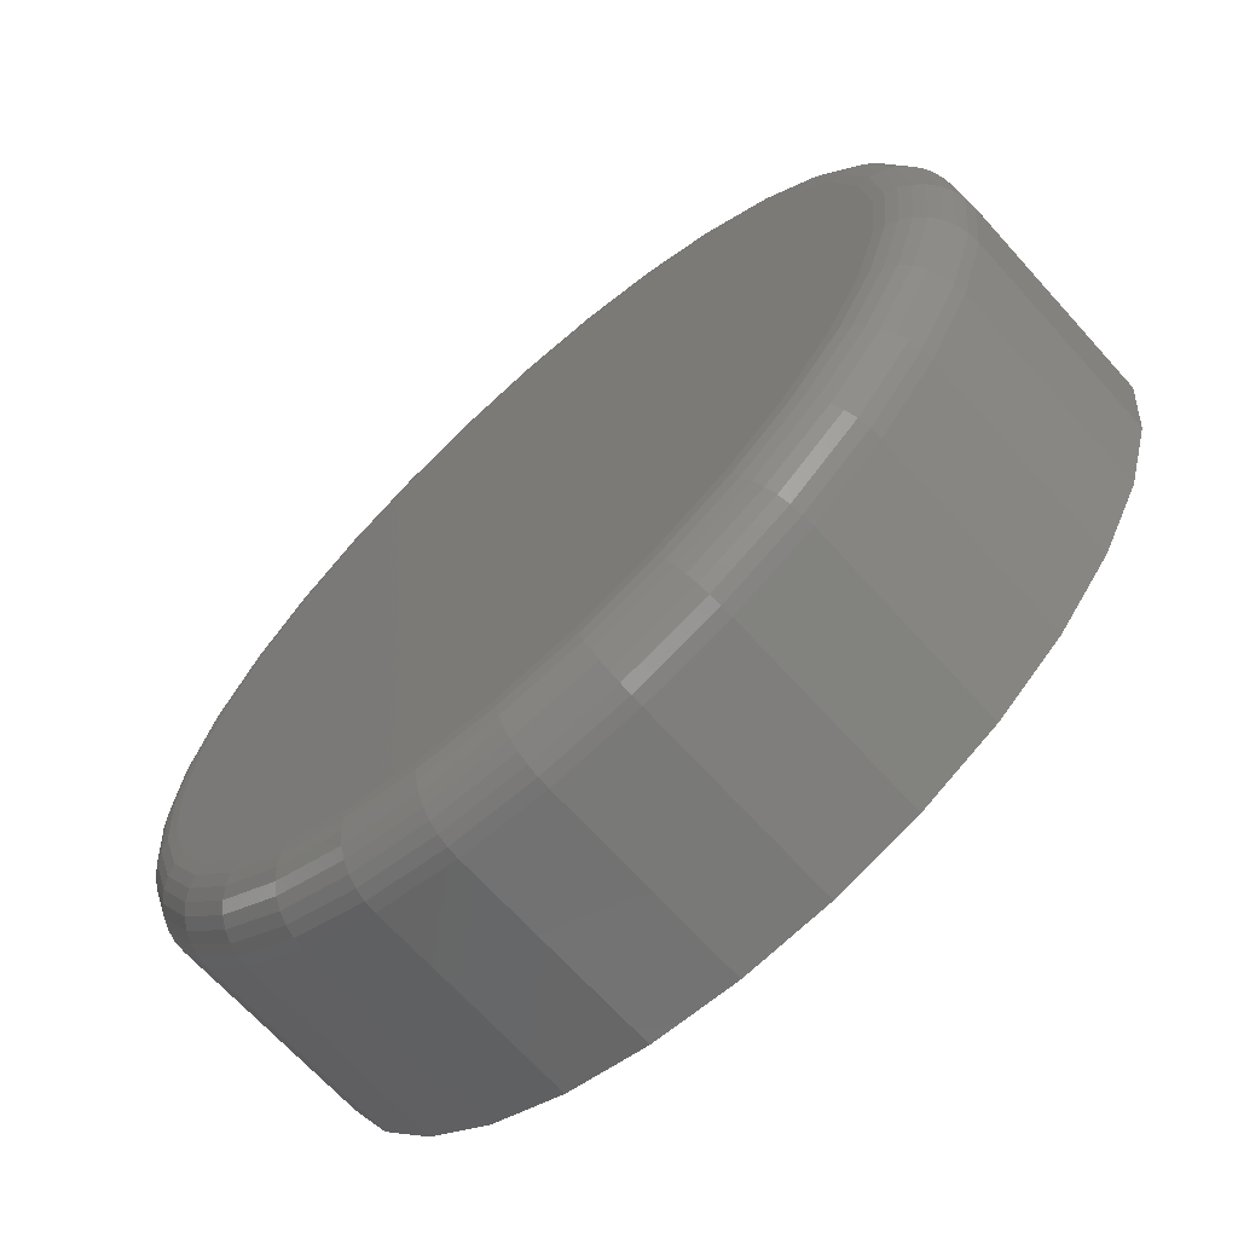
<metadata>
{"format":"stl","ext":"stl","renderer":"f3d","projection":"perspective","resolution":1024,"background":"white","views":[{"elev":-68.0,"azim":42.1,"up":"+Y"}]}
</metadata>
<code>
# stl→obj: 384 verts, 764 faces
v 0.3632 -0.003947 0
v 0.3632 -0.003947 0.05469
v 0.3655 0.01964 0
v 0.3655 0.01964 0.05469
v 0.3724 0.04231 0
v 0.3724 0.04231 0.05469
v 0.3835 0.06321 0
v 0.3835 0.06321 0.05469
v 0.3986 0.08153 0
v 0.3986 0.08153 0.05469
v 0.4169 0.09657 0
v 0.4169 0.09657 0.05469
v 0.4378 0.1077 0
v 0.4378 0.1077 0.05469
v 0.4605 0.1146 0
v 0.4605 0.1146 0.05469
v 0.484 0.1169 0
v 0.484 0.1169 0.05469
v 0.5076 0.1146 0
v 0.5076 0.1146 0.05469
v 0.5303 0.1077 0
v 0.5303 0.1077 0.05469
v 0.5512 0.09657 0
v 0.5512 0.09657 0.05469
v 0.5695 0.08153 0
v 0.5695 0.08153 0.05469
v 0.5846 0.06321 0
v 0.5846 0.06321 0.05469
v 0.5957 0.04231 0
v 0.5957 0.04231 0.05469
v 0.6026 0.01964 0
v 0.6026 0.01964 0.05469
v 0.6049 -0.003947 0
v 0.6049 -0.003947 0.05469
v 0.6026 -0.02753 0
v 0.6026 -0.02753 0.05469
v 0.5957 -0.05021 0
v 0.5957 -0.05021 0.05469
v 0.5846 -0.07111 0
v 0.5846 -0.07111 0.05469
v 0.5695 -0.08943 0
v 0.5695 -0.08943 0.05469
v 0.5512 -0.1045 0
v 0.5512 -0.1045 0.05469
v 0.5303 -0.1156 0
v 0.5303 -0.1156 0.05469
v 0.5076 -0.1225 0
v 0.5076 -0.1225 0.05469
v 0.484 -0.1248 0
v 0.484 -0.1248 0.05469
v 0.4605 -0.1225 0
v 0.4605 -0.1225 0.05469
v 0.4378 -0.1156 0
v 0.4378 -0.1156 0.05469
v 0.4169 -0.1045 0
v 0.4169 -0.1045 0.05469
v 0.3986 -0.08943 0
v 0.3986 -0.08943 0.05469
v 0.3835 -0.07111 0
v 0.3835 -0.07111 0.05469
v 0.3724 -0.05021 0
v 0.3724 -0.05021 0.05469
v 0.3655 -0.02753 0
v 0.3655 -0.02753 0.05469
v 0.4635 0.09929 0.07031
v 0.5046 0.09929 0.07031
v 0.484 0.1013 0.07031
v 0.4438 0.0933 0.07031
v 0.5243 0.0933 0.07031
v 0.4256 0.08358 0.07031
v 0.5425 0.08358 0.07031
v 0.5425 -0.09147 0.07031
v 0.4438 -0.1012 0.07031
v 0.5243 -0.1012 0.07031
v 0.4635 -0.1072 0.07031
v 0.5046 -0.1072 0.07031
v 0.484 -0.1092 0.07031
v 0.5585 0.07048 0.07031
v 0.4096 0.07048 0.07031
v 0.5716 0.05453 0.07031
v 0.3965 0.05453 0.07031
v 0.5813 0.03634 0.07031
v 0.3868 0.03634 0.07031
v 0.5873 0.01659 0.07031
v 0.3808 0.01659 0.07031
v 0.5893 -0.003947 0.07031
v 0.3788 -0.003947 0.07031
v 0.5873 -0.02448 0.07031
v 0.3808 -0.02448 0.07031
v 0.5813 -0.04423 0.07031
v 0.3868 -0.04423 0.07031
v 0.5716 -0.06243 0.07031
v 0.3965 -0.06243 0.07031
v 0.5585 -0.07838 0.07031
v 0.4096 -0.07838 0.07031
v 0.4256 -0.09147 0.07031
v 0.3757 -0.003947 0.07001
v 0.3778 0.01718 0.07001
v 0.3728 -0.003947 0.06912
v 0.3749 0.01775 0.06912
v 0.3701 -0.003947 0.06768
v 0.3723 0.01828 0.06768
v 0.3677 -0.003947 0.06574
v 0.37 0.01874 0.06574
v 0.3658 -0.003947 0.06337
v 0.3681 0.01912 0.06337
v 0.3643 -0.003947 0.06067
v 0.3666 0.0194 0.06067
v 0.3635 -0.003947 0.05774
v 0.3658 0.01958 0.05774
v 0.5903 0.01718 0.07001
v 0.5924 -0.003947 0.07001
v 0.5932 0.01775 0.06912
v 0.5953 -0.003947 0.06912
v 0.5958 0.01828 0.06768
v 0.598 -0.003947 0.06768
v 0.5981 0.01874 0.06574
v 0.6004 -0.003947 0.06574
v 0.6 0.01912 0.06337
v 0.6023 -0.003947 0.06337
v 0.6014 0.0194 0.06067
v 0.6037 -0.003947 0.06067
v 0.6023 0.01958 0.05774
v 0.6046 -0.003947 0.05774
v 0.5841 0.0375 0.07001
v 0.5868 0.03862 0.06912
v 0.5893 0.03966 0.06768
v 0.5915 0.04056 0.06574
v 0.5933 0.04131 0.06337
v 0.5946 0.04186 0.06067
v 0.5955 0.0422 0.05774
v 0.5741 0.05623 0.07001
v 0.5765 0.05786 0.06912
v 0.5788 0.05936 0.06768
v 0.5808 0.06067 0.06574
v 0.5824 0.06175 0.06337
v 0.5836 0.06255 0.06067
v 0.5843 0.06305 0.05774
v 0.5606 0.07264 0.07001
v 0.5627 0.07471 0.06912
v 0.5646 0.07662 0.06768
v 0.5663 0.0783 0.06574
v 0.5677 0.07967 0.06337
v 0.5687 0.08069 0.06067
v 0.5693 0.08132 0.05774
v 0.5442 0.08611 0.07001
v 0.5458 0.08855 0.06912
v 0.5473 0.09079 0.06768
v 0.5487 0.09276 0.06574
v 0.5497 0.09438 0.06337
v 0.5505 0.09558 0.06067
v 0.551 0.09632 0.05774
v 0.5255 0.09612 0.07001
v 0.5266 0.09883 0.06912
v 0.5277 0.1013 0.06768
v 0.5286 0.1035 0.06574
v 0.5293 0.1053 0.06337
v 0.5299 0.1066 0.06067
v 0.5302 0.1075 0.05774
v 0.5052 0.1023 0.07001
v 0.5057 0.1052 0.06912
v 0.5063 0.1078 0.06768
v 0.5067 0.1101 0.06574
v 0.5071 0.112 0.06337
v 0.5074 0.1135 0.06067
v 0.5076 0.1143 0.05774
v 0.484 0.1044 0.07001
v 0.484 0.1073 0.06912
v 0.484 0.11 0.06768
v 0.484 0.1124 0.06574
v 0.484 0.1143 0.06337
v 0.484 0.1158 0.06067
v 0.484 0.1166 0.05774
v 0.4629 0.1023 0.07001
v 0.4623 0.1052 0.06912
v 0.4618 0.1078 0.06768
v 0.4614 0.1101 0.06574
v 0.461 0.112 0.06337
v 0.4607 0.1135 0.06067
v 0.4605 0.1143 0.05774
v 0.4426 0.09612 0.07001
v 0.4415 0.09883 0.06912
v 0.4404 0.1013 0.06768
v 0.4395 0.1035 0.06574
v 0.4388 0.1053 0.06337
v 0.4382 0.1066 0.06067
v 0.4379 0.1075 0.05774
v 0.4239 0.08611 0.07001
v 0.4222 0.08855 0.06912
v 0.4207 0.09079 0.06768
v 0.4194 0.09276 0.06574
v 0.4183 0.09438 0.06337
v 0.4175 0.09558 0.06067
v 0.4171 0.09632 0.05774
v 0.4075 0.07264 0.07001
v 0.4054 0.07471 0.06912
v 0.4035 0.07662 0.06768
v 0.4018 0.0783 0.06574
v 0.4004 0.07967 0.06337
v 0.3994 0.08069 0.06067
v 0.3988 0.08132 0.05774
v 0.394 0.05623 0.07001
v 0.3916 0.05786 0.06912
v 0.3893 0.05936 0.06768
v 0.3873 0.06067 0.06574
v 0.3857 0.06175 0.06337
v 0.3845 0.06255 0.06067
v 0.3838 0.06305 0.05774
v 0.384 0.0375 0.07001
v 0.3813 0.03862 0.06912
v 0.3788 0.03966 0.06768
v 0.3766 0.04056 0.06574
v 0.3748 0.04131 0.06337
v 0.3735 0.04186 0.06067
v 0.3726 0.0422 0.05774
v 0.5903 -0.02508 0.07001
v 0.5932 -0.02565 0.06912
v 0.5958 -0.02618 0.06768
v 0.5981 -0.02664 0.06574
v 0.6 -0.02702 0.06337
v 0.6014 -0.0273 0.06067
v 0.6023 -0.02747 0.05774
v 0.3778 -0.02508 0.07001
v 0.3749 -0.02565 0.06912
v 0.3723 -0.02618 0.06768
v 0.37 -0.02664 0.06574
v 0.3681 -0.02702 0.06337
v 0.3666 -0.0273 0.06067
v 0.3658 -0.02747 0.05774
v 0.384 -0.0454 0.07001
v 0.3813 -0.04652 0.06912
v 0.3788 -0.04755 0.06768
v 0.3766 -0.04846 0.06574
v 0.3748 -0.0492 0.06337
v 0.3735 -0.04975 0.06067
v 0.3726 -0.05009 0.05774
v 0.394 -0.06412 0.07001
v 0.3916 -0.06575 0.06912
v 0.3893 -0.06725 0.06768
v 0.3873 -0.06857 0.06574
v 0.3857 -0.06965 0.06337
v 0.3845 -0.07045 0.06067
v 0.3838 -0.07094 0.05774
v 0.4075 -0.08054 0.07001
v 0.4054 -0.08261 0.06912
v 0.4035 -0.08452 0.06768
v 0.4018 -0.08619 0.06574
v 0.4004 -0.08757 0.06337
v 0.3994 -0.08859 0.06067
v 0.3988 -0.08922 0.05774
v 0.4239 -0.09401 0.07001
v 0.4222 -0.09644 0.06912
v 0.4207 -0.09869 0.06768
v 0.4194 -0.1007 0.06574
v 0.4183 -0.1023 0.06337
v 0.4175 -0.1035 0.06067
v 0.4171 -0.1042 0.05774
v 0.4426 -0.104 0.07001
v 0.4415 -0.1067 0.06912
v 0.4404 -0.1092 0.06768
v 0.4395 -0.1114 0.06574
v 0.4388 -0.1132 0.06337
v 0.4382 -0.1145 0.06067
v 0.4379 -0.1154 0.05774
v 0.4629 -0.1102 0.07001
v 0.4623 -0.1131 0.06912
v 0.4618 -0.1157 0.06768
v 0.4614 -0.118 0.06574
v 0.461 -0.1199 0.06337
v 0.4607 -0.1213 0.06067
v 0.4605 -0.1222 0.05774
v 0.484 -0.1123 0.07001
v 0.484 -0.1152 0.06912
v 0.484 -0.1179 0.06768
v 0.484 -0.1203 0.06574
v 0.484 -0.1222 0.06337
v 0.484 -0.1236 0.06067
v 0.484 -0.1245 0.05774
v 0.5052 -0.1102 0.07001
v 0.5057 -0.1131 0.06912
v 0.5063 -0.1157 0.06768
v 0.5067 -0.118 0.06574
v 0.5071 -0.1199 0.06337
v 0.5074 -0.1213 0.06067
v 0.5076 -0.1222 0.05774
v 0.5255 -0.104 0.07001
v 0.5266 -0.1067 0.06912
v 0.5277 -0.1092 0.06768
v 0.5286 -0.1114 0.06574
v 0.5293 -0.1132 0.06337
v 0.5299 -0.1145 0.06067
v 0.5302 -0.1154 0.05774
v 0.5442 -0.09401 0.07001
v 0.5458 -0.09644 0.06912
v 0.5473 -0.09869 0.06768
v 0.5487 -0.1007 0.06574
v 0.5497 -0.1023 0.06337
v 0.5505 -0.1035 0.06067
v 0.551 -0.1042 0.05774
v 0.5606 -0.08054 0.07001
v 0.5627 -0.08261 0.06912
v 0.5646 -0.08452 0.06768
v 0.5663 -0.08619 0.06574
v 0.5677 -0.08757 0.06337
v 0.5687 -0.08859 0.06067
v 0.5693 -0.08922 0.05774
v 0.5741 -0.06412 0.07001
v 0.5765 -0.06575 0.06912
v 0.5788 -0.06725 0.06768
v 0.5808 -0.06857 0.06574
v 0.5824 -0.06965 0.06337
v 0.5836 -0.07045 0.06067
v 0.5843 -0.07094 0.05774
v 0.5841 -0.0454 0.07001
v 0.5868 -0.04652 0.06912
v 0.5893 -0.04755 0.06768
v 0.5915 -0.04846 0.06574
v 0.5933 -0.0492 0.06337
v 0.5946 -0.04975 0.06067
v 0.5955 -0.05009 0.05774
v 0.484 0.1091 0
v 0.462 0.107 0
v 0.4408 0.1005 0
v 0.4212 0.09007 0
v 0.4041 0.07601 0
v 0.39 0.05887 0
v 0.3796 0.03932 0
v 0.3731 0.01811 0
v 0.3731 -0.02601 0
v 0.3796 -0.04722 0
v 0.39 -0.06677 0
v 0.4041 -0.0839 0
v 0.4212 -0.09797 0
v 0.4408 -0.1084 0
v 0.462 -0.1149 0
v 0.484 -0.117 0
v 0.5061 0.107 0
v 0.5273 0.1005 0
v 0.5469 0.09007 0
v 0.564 0.07601 0
v 0.5781 0.05887 0
v 0.5885 0.03932 0
v 0.5949 0.01811 0
v 0.5971 -0.003947 0
v 0.5885 -0.04722 0
v 0.5949 -0.02601 0
v 0.5781 -0.06677 0
v 0.564 -0.0839 0
v 0.5469 -0.09797 0
v 0.5273 -0.1084 0
v 0.5061 -0.1149 0
v 0.371 -0.003947 0
v 0.5061 -0.1149 0.0625
v 0.5273 -0.1084 0.0625
v 0.5469 -0.09797 0.0625
v 0.564 -0.0839 0.0625
v 0.5781 -0.06677 0.0625
v 0.5885 -0.04722 0.0625
v 0.5949 -0.02601 0.0625
v 0.5971 -0.003947 0.0625
v 0.484 -0.117 0.0625
v 0.462 -0.1149 0.0625
v 0.4408 -0.1084 0.0625
v 0.4212 -0.09797 0.0625
v 0.4041 -0.0839 0.0625
v 0.39 -0.06677 0.0625
v 0.3796 -0.04722 0.0625
v 0.3731 -0.02601 0.0625
v 0.371 -0.003947 0.0625
v 0.462 0.107 0.0625
v 0.4408 0.1005 0.0625
v 0.4212 0.09007 0.0625
v 0.4041 0.07601 0.0625
v 0.39 0.05887 0.0625
v 0.3796 0.03932 0.0625
v 0.3731 0.01811 0.0625
v 0.484 0.1091 0.0625
v 0.5061 0.107 0.0625
v 0.5273 0.1005 0.0625
v 0.5469 0.09007 0.0625
v 0.564 0.07601 0.0625
v 0.5781 0.05887 0.0625
v 0.5885 0.03932 0.0625
v 0.5949 0.01811 0.0625
f 1 2 3
f 3 2 4
f 3 4 5
f 5 4 6
f 5 6 7
f 7 6 8
f 7 8 9
f 9 8 10
f 9 10 11
f 11 10 12
f 11 12 13
f 13 12 14
f 13 14 15
f 15 14 16
f 15 16 17
f 17 16 18
f 17 18 19
f 19 18 20
f 19 20 21
f 21 20 22
f 21 22 23
f 23 22 24
f 23 24 25
f 25 24 26
f 25 26 27
f 27 26 28
f 27 28 29
f 29 28 30
f 29 30 31
f 31 30 32
f 31 32 33
f 33 32 34
f 33 34 35
f 35 34 36
f 35 36 37
f 37 36 38
f 37 38 39
f 39 38 40
f 39 40 41
f 41 40 42
f 41 42 43
f 43 42 44
f 43 44 45
f 45 44 46
f 45 46 47
f 47 46 48
f 47 48 49
f 49 48 50
f 49 50 51
f 51 50 52
f 51 52 53
f 53 52 54
f 53 54 55
f 55 54 56
f 55 56 57
f 57 56 58
f 57 58 59
f 59 58 60
f 59 60 61
f 61 60 62
f 61 62 63
f 63 62 64
f 63 64 1
f 1 64 2
f 65 66 67
f 66 65 68
f 66 68 69
f 69 68 70
f 69 70 71
f 72 73 74
f 74 73 75
f 74 75 76
f 76 75 77
f 71 70 78
f 78 70 79
f 78 79 80
f 80 79 81
f 80 81 82
f 82 81 83
f 82 83 84
f 84 83 85
f 84 85 86
f 86 85 87
f 86 87 88
f 88 87 89
f 88 89 90
f 90 89 91
f 90 91 92
f 92 91 93
f 92 93 94
f 94 93 95
f 94 95 72
f 72 95 96
f 72 96 73
f 87 85 97
f 97 85 98
f 97 98 99
f 99 98 100
f 99 100 101
f 101 100 102
f 101 102 103
f 103 102 104
f 103 104 105
f 105 104 106
f 105 106 107
f 107 106 108
f 107 108 109
f 109 108 110
f 109 110 2
f 2 110 4
f 84 86 111
f 111 86 112
f 111 112 113
f 113 112 114
f 113 114 115
f 115 114 116
f 115 116 117
f 117 116 118
f 117 118 119
f 119 118 120
f 119 120 121
f 121 120 122
f 121 122 123
f 123 122 124
f 123 124 32
f 32 124 34
f 82 84 125
f 125 84 111
f 125 111 126
f 126 111 113
f 126 113 127
f 127 113 115
f 127 115 128
f 128 115 117
f 128 117 129
f 129 117 119
f 129 119 130
f 130 119 121
f 130 121 131
f 131 121 123
f 131 123 30
f 30 123 32
f 80 82 132
f 132 82 125
f 132 125 133
f 133 125 126
f 133 126 134
f 134 126 127
f 134 127 135
f 135 127 128
f 135 128 136
f 136 128 129
f 136 129 137
f 137 129 130
f 137 130 138
f 138 130 131
f 138 131 28
f 28 131 30
f 78 80 139
f 139 80 132
f 139 132 140
f 140 132 133
f 140 133 141
f 141 133 134
f 141 134 142
f 142 134 135
f 142 135 143
f 143 135 136
f 143 136 144
f 144 136 137
f 144 137 145
f 145 137 138
f 145 138 26
f 26 138 28
f 71 78 146
f 146 78 139
f 146 139 147
f 147 139 140
f 147 140 148
f 148 140 141
f 148 141 149
f 149 141 142
f 149 142 150
f 150 142 143
f 150 143 151
f 151 143 144
f 151 144 152
f 152 144 145
f 152 145 24
f 24 145 26
f 69 71 153
f 153 71 146
f 153 146 154
f 154 146 147
f 154 147 155
f 155 147 148
f 155 148 156
f 156 148 149
f 156 149 157
f 157 149 150
f 157 150 158
f 158 150 151
f 158 151 159
f 159 151 152
f 159 152 22
f 22 152 24
f 66 69 160
f 160 69 153
f 160 153 161
f 161 153 154
f 161 154 162
f 162 154 155
f 162 155 163
f 163 155 156
f 163 156 164
f 164 156 157
f 164 157 165
f 165 157 158
f 165 158 166
f 166 158 159
f 166 159 20
f 20 159 22
f 67 66 167
f 167 66 160
f 167 160 168
f 168 160 161
f 168 161 169
f 169 161 162
f 169 162 170
f 170 162 163
f 170 163 171
f 171 163 164
f 171 164 172
f 172 164 165
f 172 165 173
f 173 165 166
f 173 166 18
f 18 166 20
f 65 67 174
f 174 67 167
f 174 167 175
f 175 167 168
f 175 168 176
f 176 168 169
f 176 169 177
f 177 169 170
f 177 170 178
f 178 170 171
f 178 171 179
f 179 171 172
f 179 172 180
f 180 172 173
f 180 173 16
f 16 173 18
f 68 65 181
f 181 65 174
f 181 174 182
f 182 174 175
f 182 175 183
f 183 175 176
f 183 176 184
f 184 176 177
f 184 177 185
f 185 177 178
f 185 178 186
f 186 178 179
f 186 179 187
f 187 179 180
f 187 180 14
f 14 180 16
f 70 68 188
f 188 68 181
f 188 181 189
f 189 181 182
f 189 182 190
f 190 182 183
f 190 183 191
f 191 183 184
f 191 184 192
f 192 184 185
f 192 185 193
f 193 185 186
f 193 186 194
f 194 186 187
f 194 187 12
f 12 187 14
f 79 70 195
f 195 70 188
f 195 188 196
f 196 188 189
f 196 189 197
f 197 189 190
f 197 190 198
f 198 190 191
f 198 191 199
f 199 191 192
f 199 192 200
f 200 192 193
f 200 193 201
f 201 193 194
f 201 194 10
f 10 194 12
f 81 79 202
f 202 79 195
f 202 195 203
f 203 195 196
f 203 196 204
f 204 196 197
f 204 197 205
f 205 197 198
f 205 198 206
f 206 198 199
f 206 199 207
f 207 199 200
f 207 200 208
f 208 200 201
f 208 201 8
f 8 201 10
f 83 81 209
f 209 81 202
f 209 202 210
f 210 202 203
f 210 203 211
f 211 203 204
f 211 204 212
f 212 204 205
f 212 205 213
f 213 205 206
f 213 206 214
f 214 206 207
f 214 207 215
f 215 207 208
f 215 208 6
f 6 208 8
f 85 83 98
f 98 83 209
f 98 209 100
f 100 209 210
f 100 210 102
f 102 210 211
f 102 211 104
f 104 211 212
f 104 212 106
f 106 212 213
f 106 213 108
f 108 213 214
f 108 214 110
f 110 214 215
f 110 215 4
f 4 215 6
f 86 88 112
f 112 88 216
f 112 216 114
f 114 216 217
f 114 217 116
f 116 217 218
f 116 218 118
f 118 218 219
f 118 219 120
f 120 219 220
f 120 220 122
f 122 220 221
f 122 221 124
f 124 221 222
f 124 222 34
f 34 222 36
f 89 87 223
f 223 87 97
f 223 97 224
f 224 97 99
f 224 99 225
f 225 99 101
f 225 101 226
f 226 101 103
f 226 103 227
f 227 103 105
f 227 105 228
f 228 105 107
f 228 107 229
f 229 107 109
f 229 109 64
f 64 109 2
f 91 89 230
f 230 89 223
f 230 223 231
f 231 223 224
f 231 224 232
f 232 224 225
f 232 225 233
f 233 225 226
f 233 226 234
f 234 226 227
f 234 227 235
f 235 227 228
f 235 228 236
f 236 228 229
f 236 229 62
f 62 229 64
f 93 91 237
f 237 91 230
f 237 230 238
f 238 230 231
f 238 231 239
f 239 231 232
f 239 232 240
f 240 232 233
f 240 233 241
f 241 233 234
f 241 234 242
f 242 234 235
f 242 235 243
f 243 235 236
f 243 236 60
f 60 236 62
f 95 93 244
f 244 93 237
f 244 237 245
f 245 237 238
f 245 238 246
f 246 238 239
f 246 239 247
f 247 239 240
f 247 240 248
f 248 240 241
f 248 241 249
f 249 241 242
f 249 242 250
f 250 242 243
f 250 243 58
f 58 243 60
f 96 95 251
f 251 95 244
f 251 244 252
f 252 244 245
f 252 245 253
f 253 245 246
f 253 246 254
f 254 246 247
f 254 247 255
f 255 247 248
f 255 248 256
f 256 248 249
f 256 249 257
f 257 249 250
f 257 250 56
f 56 250 58
f 73 96 258
f 258 96 251
f 258 251 259
f 259 251 252
f 259 252 260
f 260 252 253
f 260 253 261
f 261 253 254
f 261 254 262
f 262 254 255
f 262 255 263
f 263 255 256
f 263 256 264
f 264 256 257
f 264 257 54
f 54 257 56
f 75 73 265
f 265 73 258
f 265 258 266
f 266 258 259
f 266 259 267
f 267 259 260
f 267 260 268
f 268 260 261
f 268 261 269
f 269 261 262
f 269 262 270
f 270 262 263
f 270 263 271
f 271 263 264
f 271 264 52
f 52 264 54
f 77 75 272
f 272 75 265
f 272 265 273
f 273 265 266
f 273 266 274
f 274 266 267
f 274 267 275
f 275 267 268
f 275 268 276
f 276 268 269
f 276 269 277
f 277 269 270
f 277 270 278
f 278 270 271
f 278 271 50
f 50 271 52
f 76 77 279
f 279 77 272
f 279 272 280
f 280 272 273
f 280 273 281
f 281 273 274
f 281 274 282
f 282 274 275
f 282 275 283
f 283 275 276
f 283 276 284
f 284 276 277
f 284 277 285
f 285 277 278
f 285 278 48
f 48 278 50
f 74 76 286
f 286 76 279
f 286 279 287
f 287 279 280
f 287 280 288
f 288 280 281
f 288 281 289
f 289 281 282
f 289 282 290
f 290 282 283
f 290 283 291
f 291 283 284
f 291 284 292
f 292 284 285
f 292 285 46
f 46 285 48
f 72 74 293
f 293 74 286
f 293 286 294
f 294 286 287
f 294 287 295
f 295 287 288
f 295 288 296
f 296 288 289
f 296 289 297
f 297 289 290
f 297 290 298
f 298 290 291
f 298 291 299
f 299 291 292
f 299 292 44
f 44 292 46
f 94 72 300
f 300 72 293
f 300 293 301
f 301 293 294
f 301 294 302
f 302 294 295
f 302 295 303
f 303 295 296
f 303 296 304
f 304 296 297
f 304 297 305
f 305 297 298
f 305 298 306
f 306 298 299
f 306 299 42
f 42 299 44
f 92 94 307
f 307 94 300
f 307 300 308
f 308 300 301
f 308 301 309
f 309 301 302
f 309 302 310
f 310 302 303
f 310 303 311
f 311 303 304
f 311 304 312
f 312 304 305
f 312 305 313
f 313 305 306
f 313 306 40
f 40 306 42
f 90 92 314
f 314 92 307
f 314 307 315
f 315 307 308
f 315 308 316
f 316 308 309
f 316 309 317
f 317 309 310
f 317 310 318
f 318 310 311
f 318 311 319
f 319 311 312
f 319 312 320
f 320 312 313
f 320 313 38
f 38 313 40
f 88 90 216
f 216 90 314
f 216 314 217
f 217 314 315
f 217 315 218
f 218 315 316
f 218 316 219
f 219 316 317
f 219 317 220
f 220 317 318
f 220 318 221
f 221 318 319
f 221 319 222
f 222 319 320
f 222 320 36
f 36 320 38
f 15 17 321
f 321 13 15
f 322 13 321
f 13 322 323
f 323 11 13
f 11 323 324
f 324 9 11
f 325 9 324
f 7 9 325
f 326 7 325
f 5 7 326
f 327 5 326
f 3 5 327
f 328 3 327
f 63 329 330
f 330 61 63
f 61 330 331
f 331 59 61
f 59 331 332
f 332 57 59
f 57 332 333
f 333 55 57
f 334 55 333
f 53 55 334
f 335 53 334
f 53 335 336
f 336 51 53
f 49 51 336
f 321 17 19
f 337 321 19
f 21 337 19
f 338 337 21
f 23 338 21
f 339 338 23
f 25 339 23
f 25 340 339
f 340 25 27
f 27 341 340
f 341 27 29
f 29 342 341
f 342 29 31
f 31 343 342
f 343 31 344
f 345 346 35
f 37 345 35
f 347 345 37
f 39 347 37
f 348 347 39
f 41 348 39
f 349 348 41
f 43 349 41
f 43 350 349
f 350 43 45
f 351 350 45
f 336 351 45
f 47 336 45
f 47 49 336
f 33 35 346
f 33 346 344
f 33 344 31
f 1 3 328
f 1 328 352
f 1 352 329
f 1 329 63
f 336 353 351
f 351 353 354
f 351 354 350
f 350 354 355
f 350 355 349
f 349 355 356
f 349 356 348
f 348 356 357
f 348 357 347
f 347 357 358
f 347 358 345
f 345 358 359
f 345 359 346
f 346 359 360
f 346 360 344
f 353 336 361
f 361 336 335
f 361 335 362
f 362 335 334
f 362 334 363
f 363 334 333
f 363 333 364
f 364 333 332
f 364 332 365
f 365 332 331
f 365 331 366
f 366 331 330
f 366 330 367
f 367 330 329
f 367 329 368
f 368 329 352
f 368 352 369
f 321 370 322
f 322 370 371
f 322 371 323
f 323 371 372
f 323 372 324
f 324 372 373
f 324 373 325
f 325 373 374
f 325 374 326
f 326 374 375
f 326 375 327
f 327 375 376
f 327 376 328
f 328 376 369
f 328 369 352
f 370 321 377
f 377 321 337
f 377 337 378
f 378 337 338
f 378 338 379
f 379 338 339
f 379 339 380
f 380 339 340
f 380 340 381
f 381 340 341
f 381 341 382
f 382 341 342
f 382 342 383
f 383 342 343
f 383 343 384
f 384 343 344
f 384 344 360
f 377 378 370
f 371 370 378
f 379 371 378
f 372 371 379
f 380 372 379
f 354 363 355
f 362 363 354
f 353 362 354
f 361 362 353
f 363 364 355
f 355 364 365
f 355 365 356
f 356 365 366
f 356 366 357
f 357 366 367
f 357 367 358
f 358 367 368
f 358 368 359
f 359 368 369
f 359 369 360
f 360 369 376
f 360 376 384
f 384 376 375
f 384 375 383
f 383 375 374
f 383 374 382
f 382 374 373
f 382 373 381
f 381 373 372
f 381 372 380

</code>
